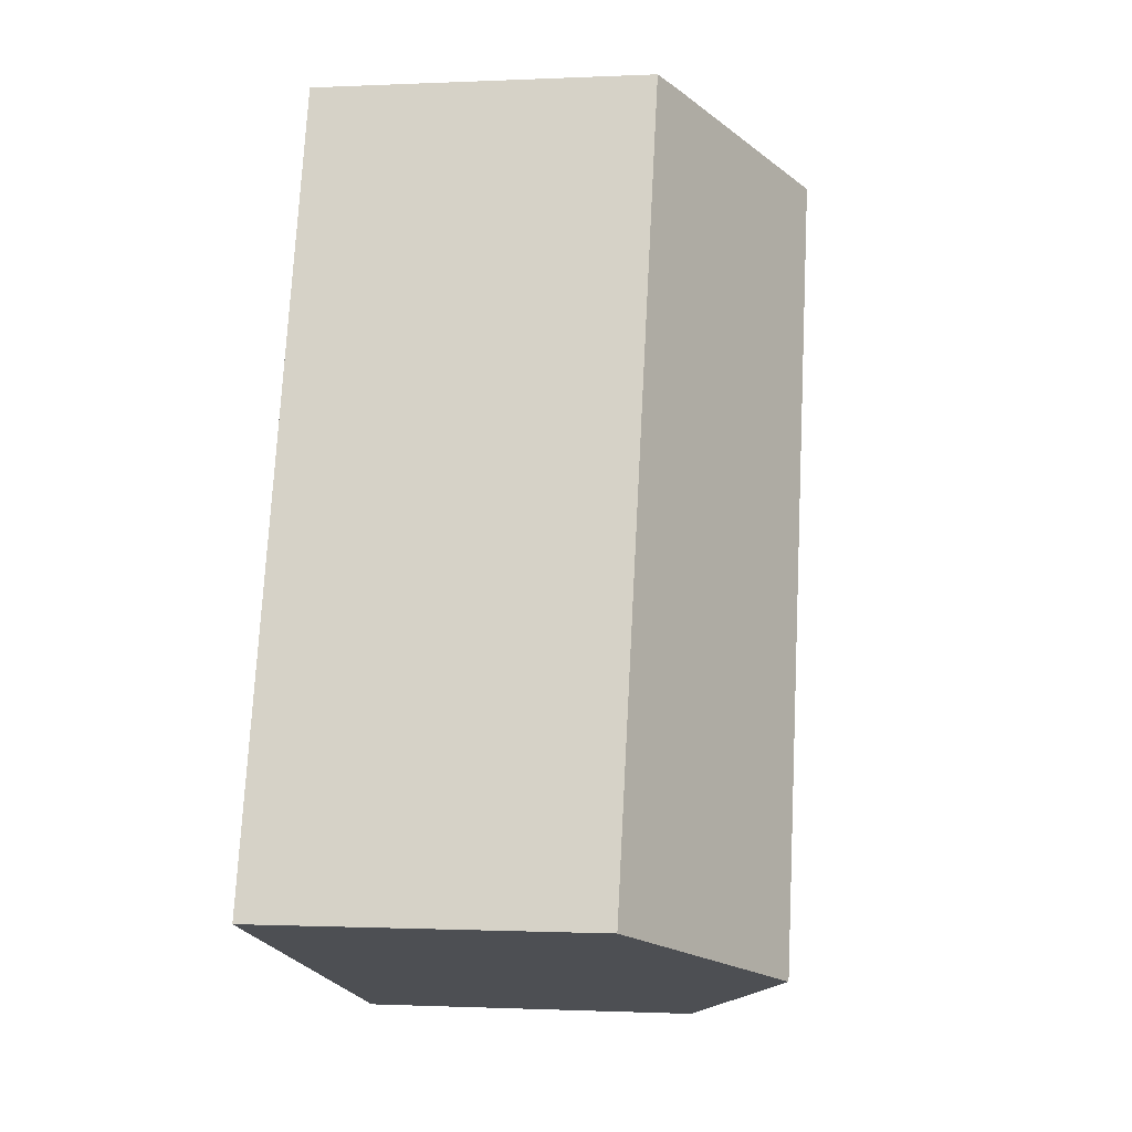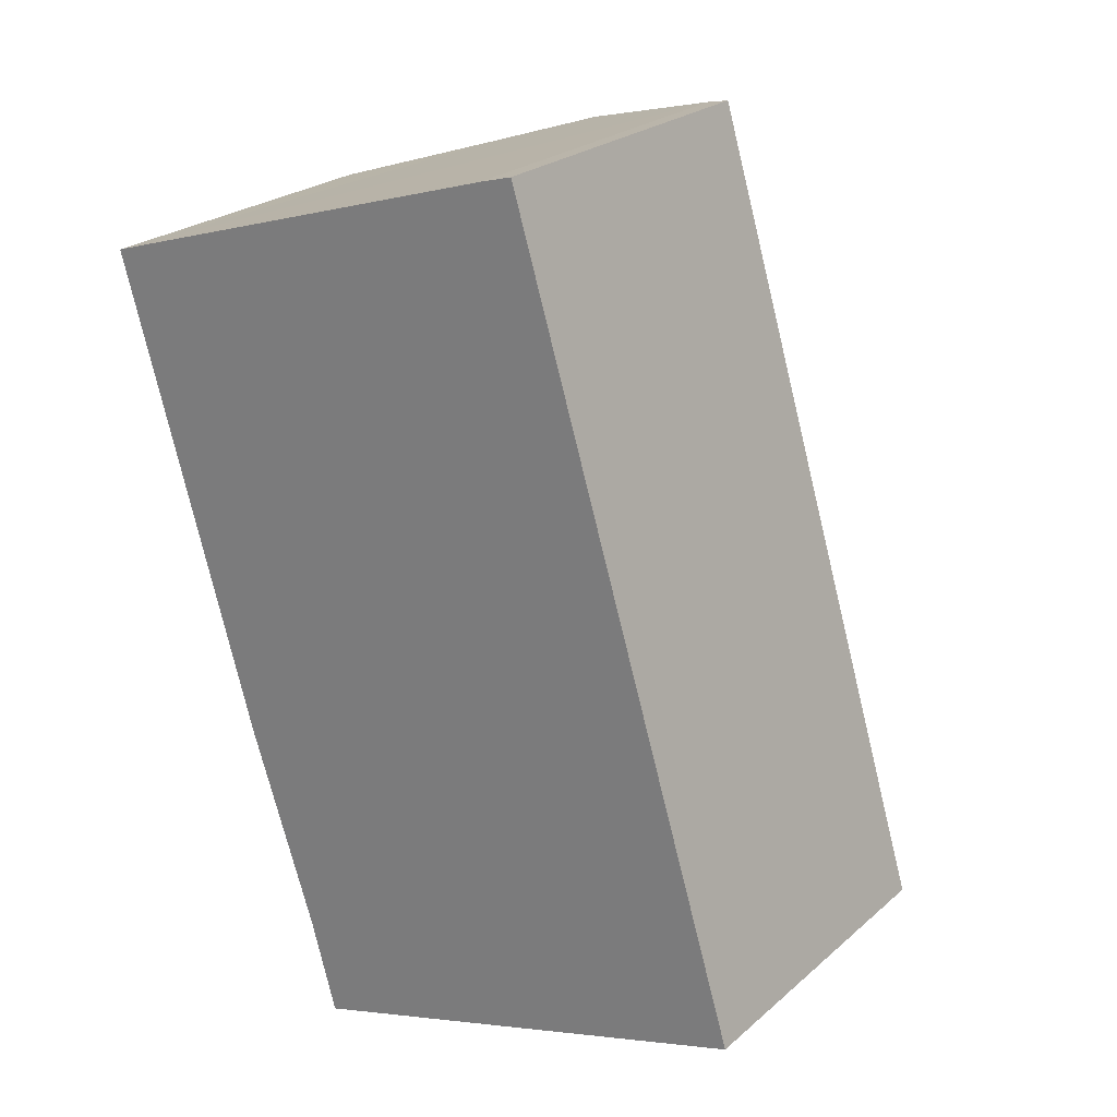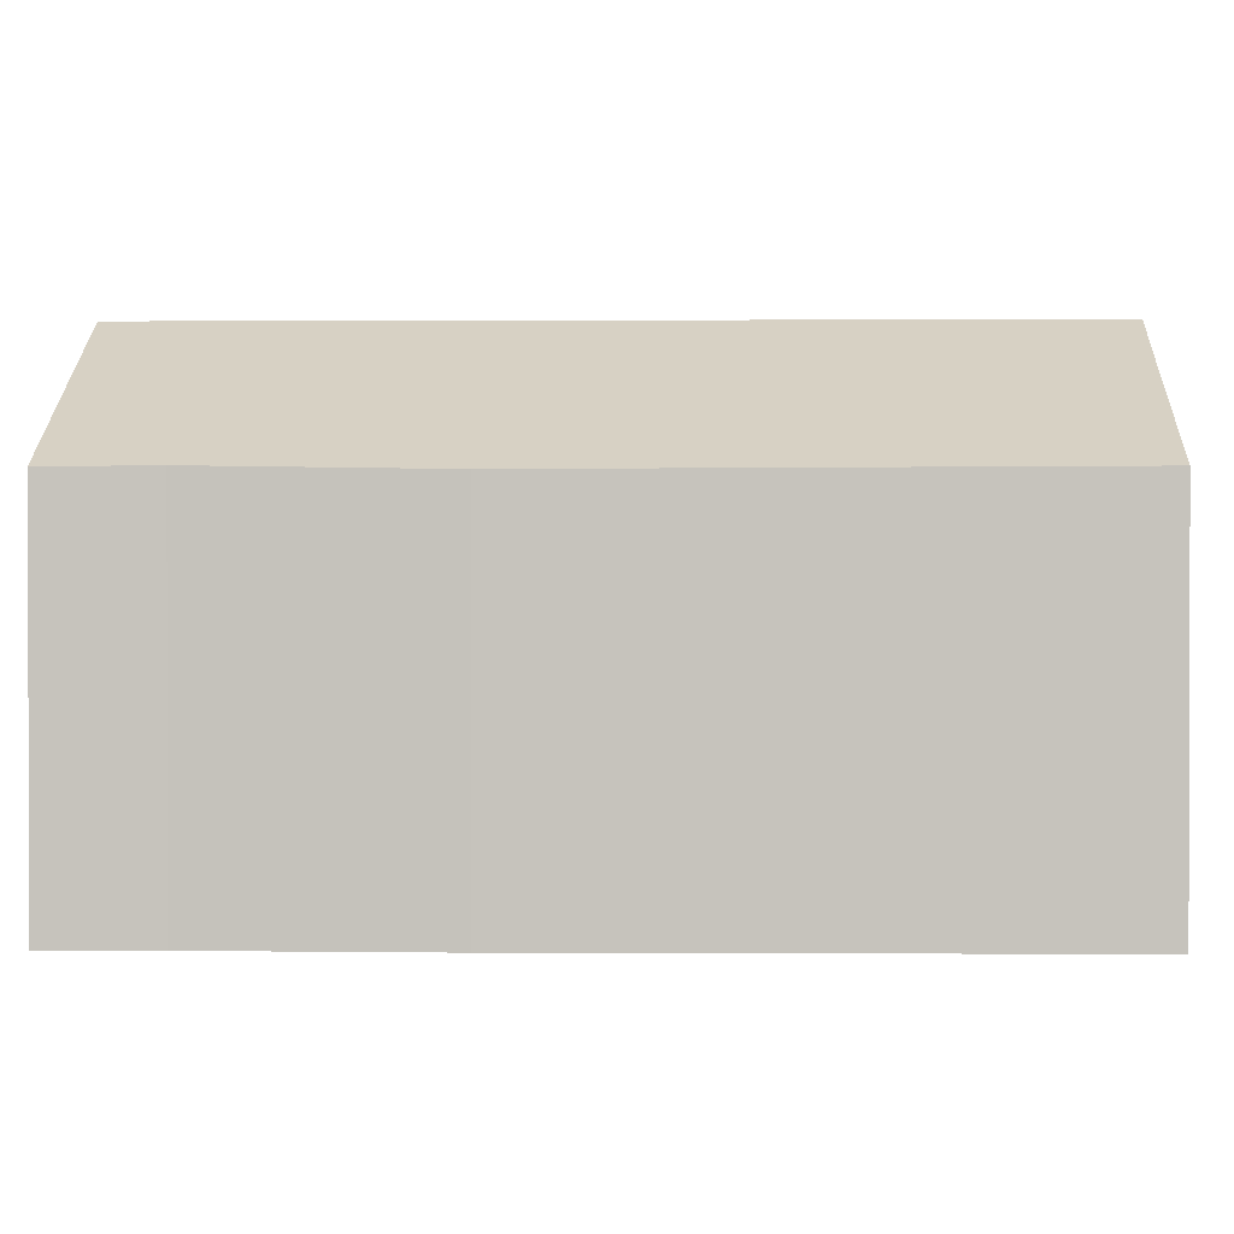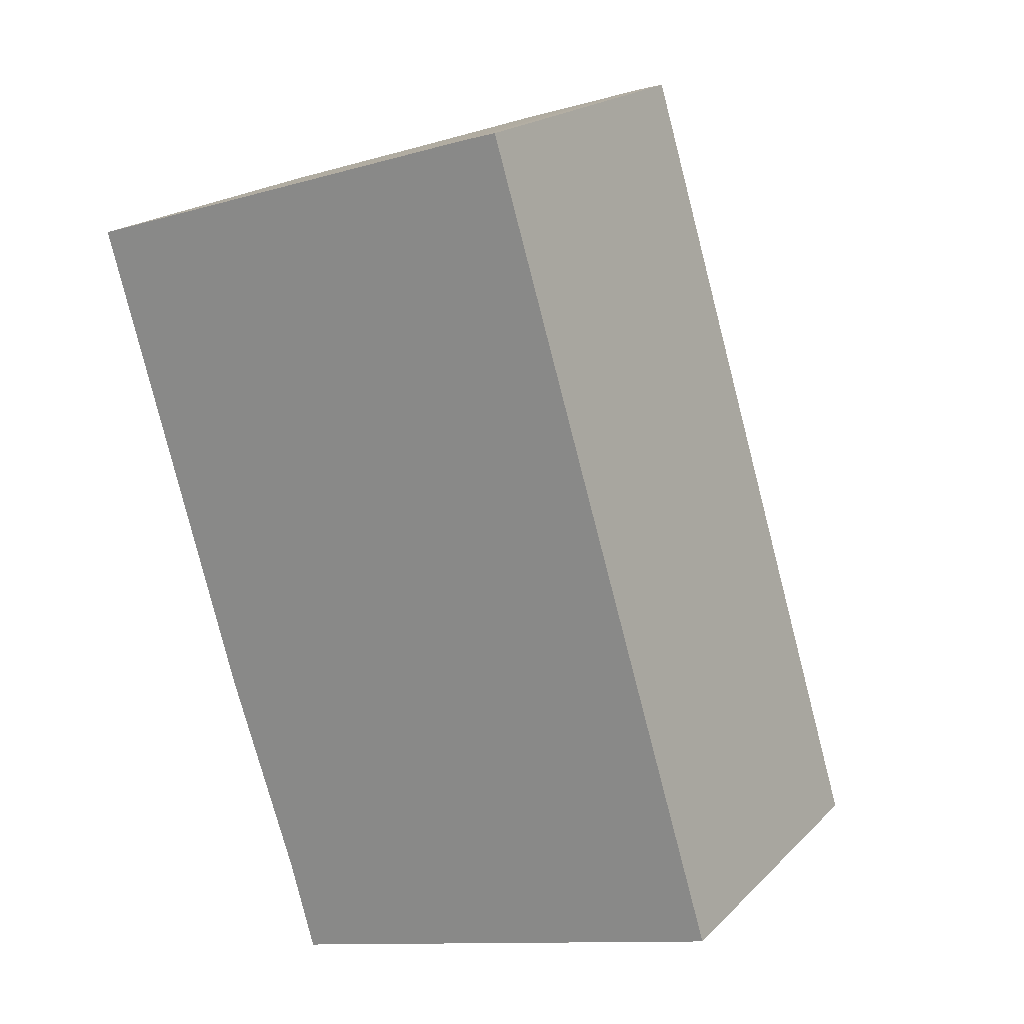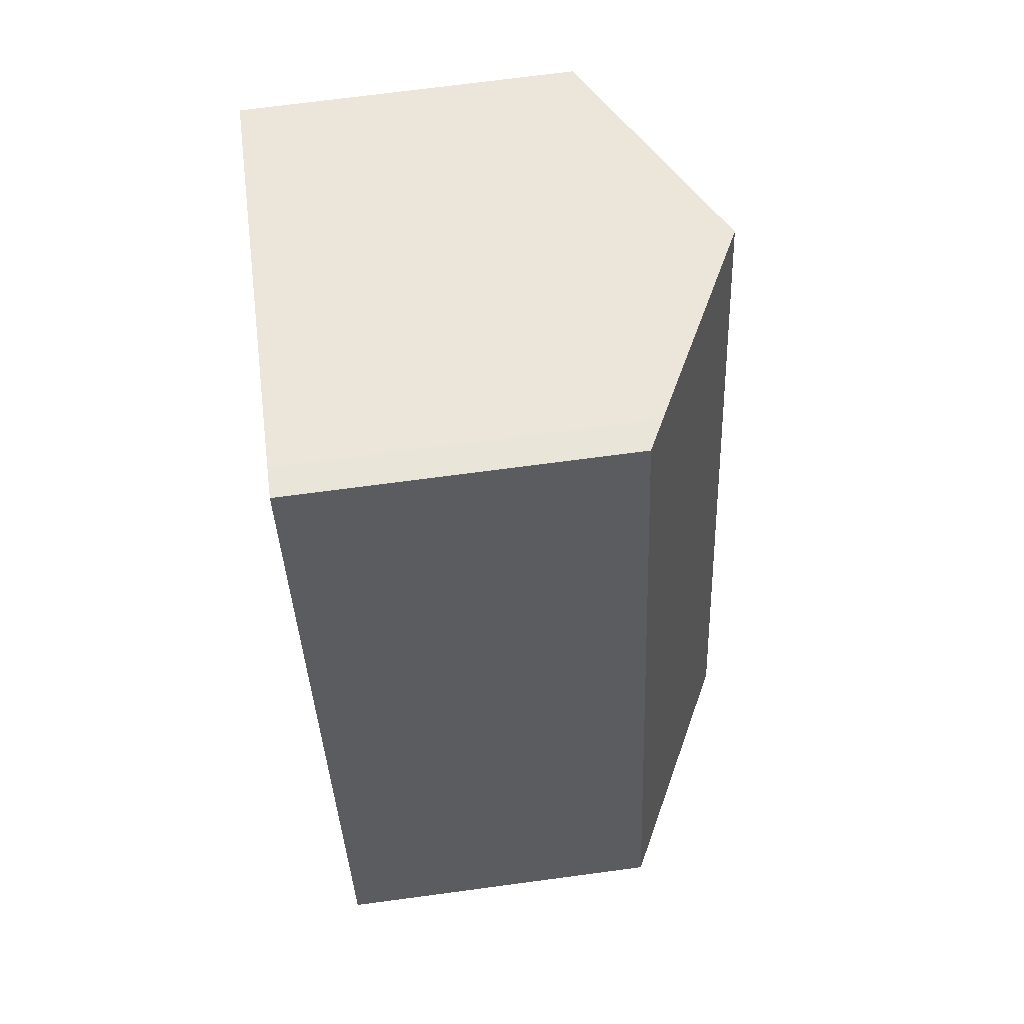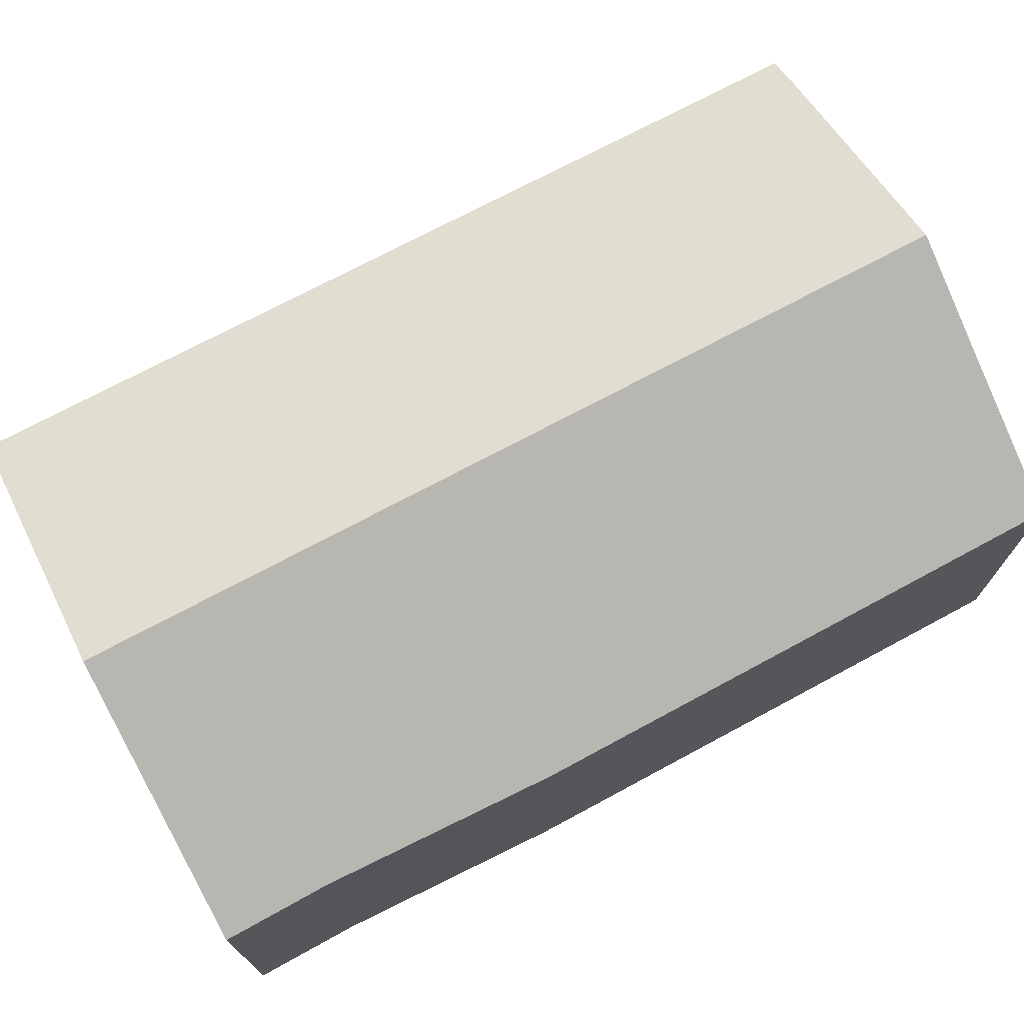
<metadata>
{"format":"obj","ext":"obj","renderer":"f3d","projection":"perspective","resolution":1024,"background":"white","views":[{"elev":-0.8,"azim":100.1,"up":"+Z"},{"elev":24.0,"azim":35.8,"up":"+Z"},{"elev":1.0,"azim":-105.2,"up":"+Y"},{"elev":19.6,"azim":30.5,"up":"+Z"},{"elev":70.9,"azim":82.4,"up":"+Z"},{"elev":74.8,"azim":-134.5,"up":"+Y"}]}
</metadata>
<code>
v  0 5.24 3.209e-16
v  3.182 5.254 -10.53
v  2.144 5.207 -7.397
v  7.197 7.101 -10.87
v  3.587 5.24 -11.98
v  2.118 6.331 0.646
v  3.611 7.101 1.11
v  10.89 5.196 -9.722
v  6.759 5.478 2.089
v  7.255 5.224 2.228
v  0 0 0
v  6.759 -1.279e-16 2.089
v  2.118 -3.956e-17 0.646
v  3.611 -6.797e-17 1.11
v  7.255 -1.364e-16 2.228
v  10.89 5.953e-16 -9.722
v  7.197 6.653e-16 -10.87
v  3.587 7.336e-16 -11.98
v  2.144 4.529e-16 -7.397
v  3.182 6.449e-16 -10.53
g defaultobject
f 1 2 3
f 2 4 5
f 4 2 1
f 4 1 6
f 4 6 7
f 8 9 10
f 9 8 7
f 7 8 4
f 11 6 1
f 6 11 7
f 7 11 9
f 9 11 12
f 12 11 13
f 12 13 14
f 12 10 9
f 10 12 15
f 15 8 10
f 8 15 16
f 16 4 8
f 4 16 5
f 5 16 17
f 5 17 18
f 3 11 1
f 11 3 19
f 5 20 2
f 20 5 18
f 20 3 2
f 3 20 19
f 17 20 18
f 20 17 16
f 20 16 19
f 19 16 15
f 19 15 13
f 19 13 11
f 13 15 14
f 14 15 12

</code>
